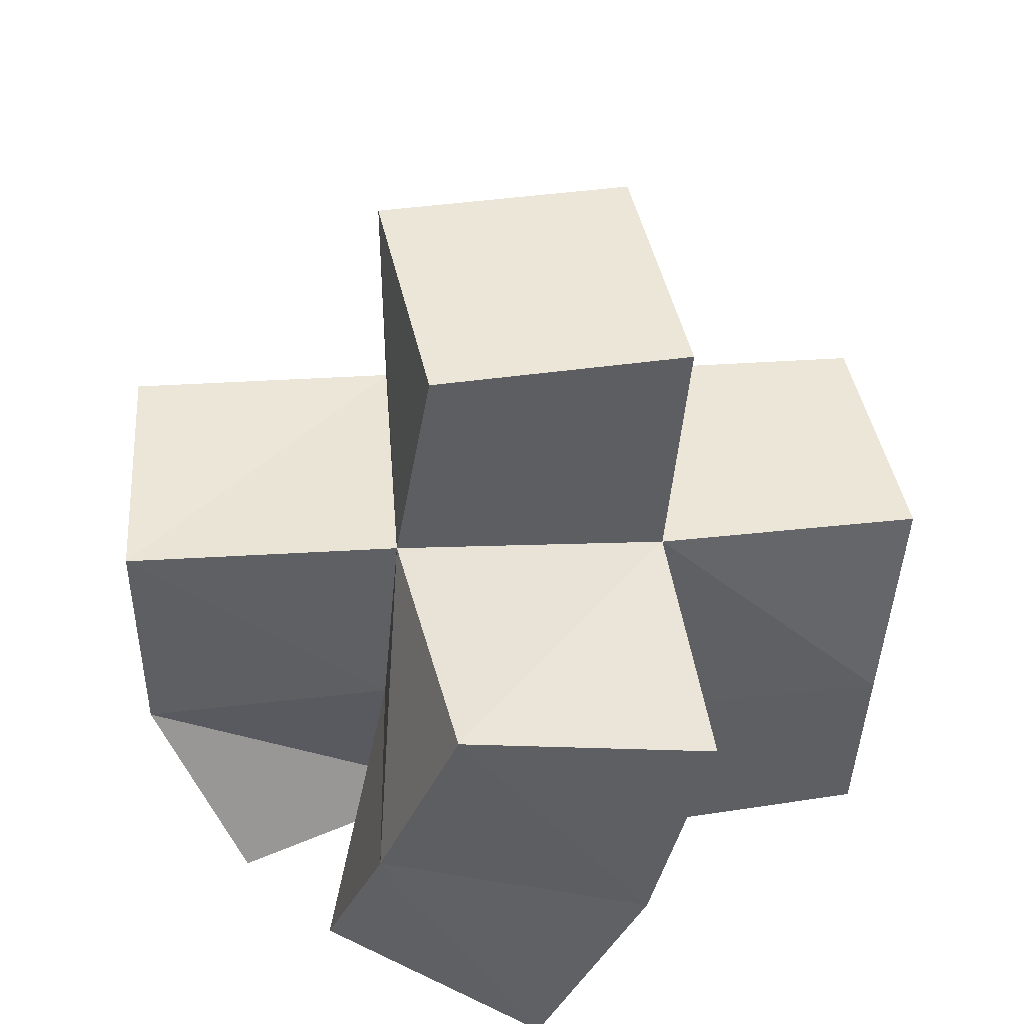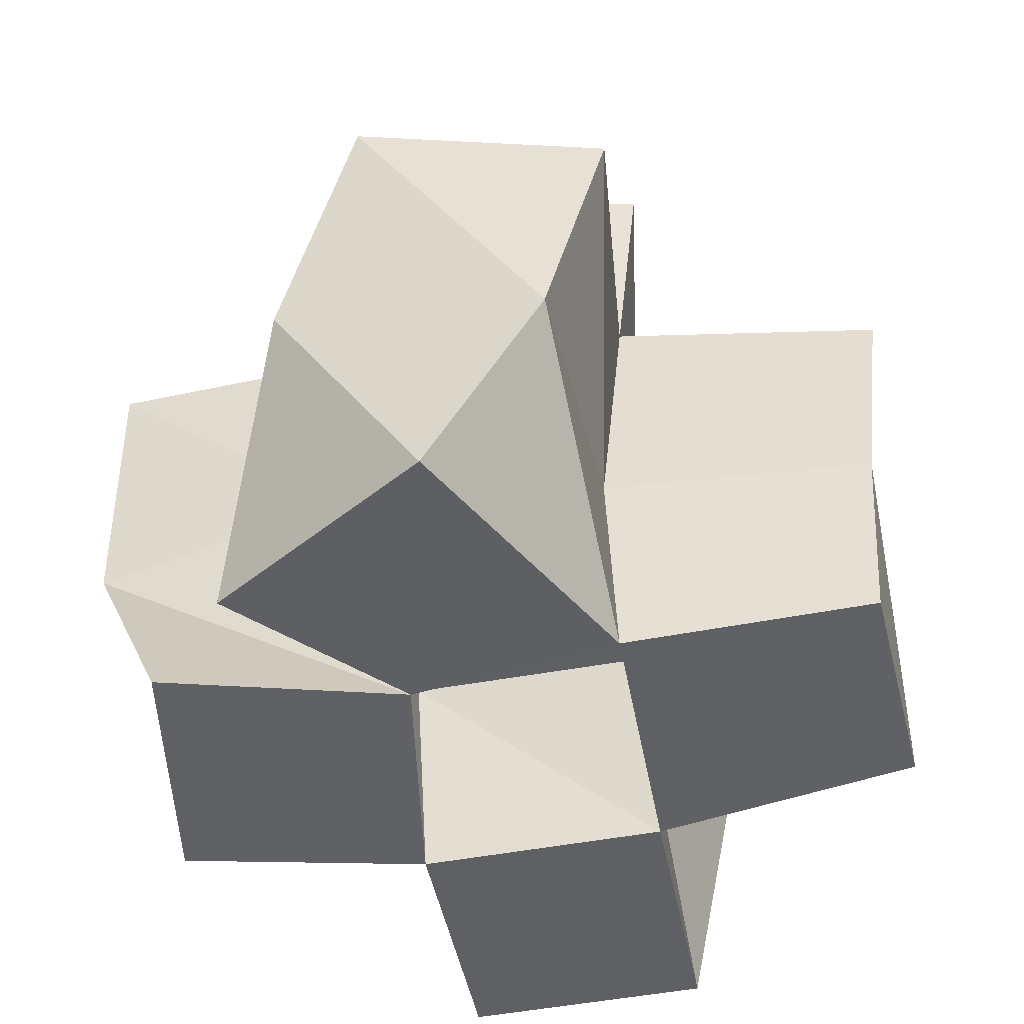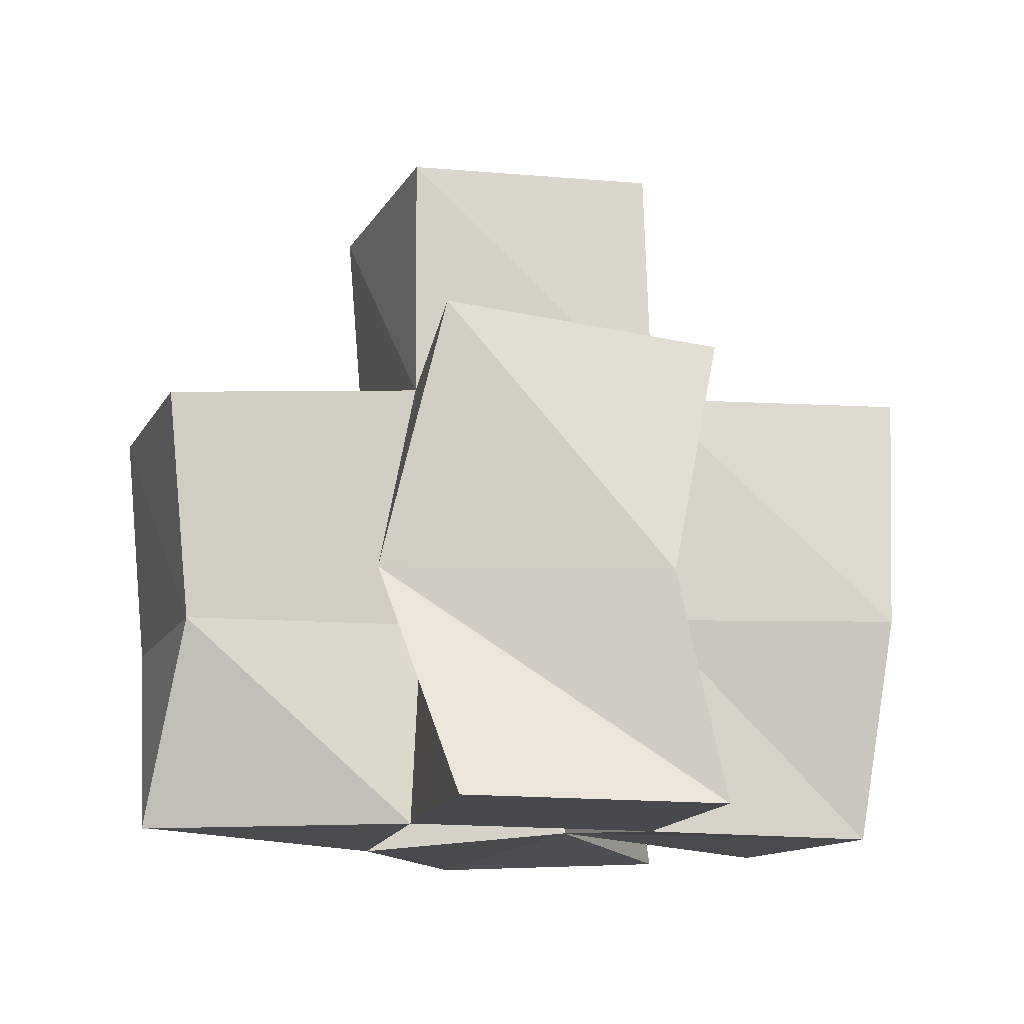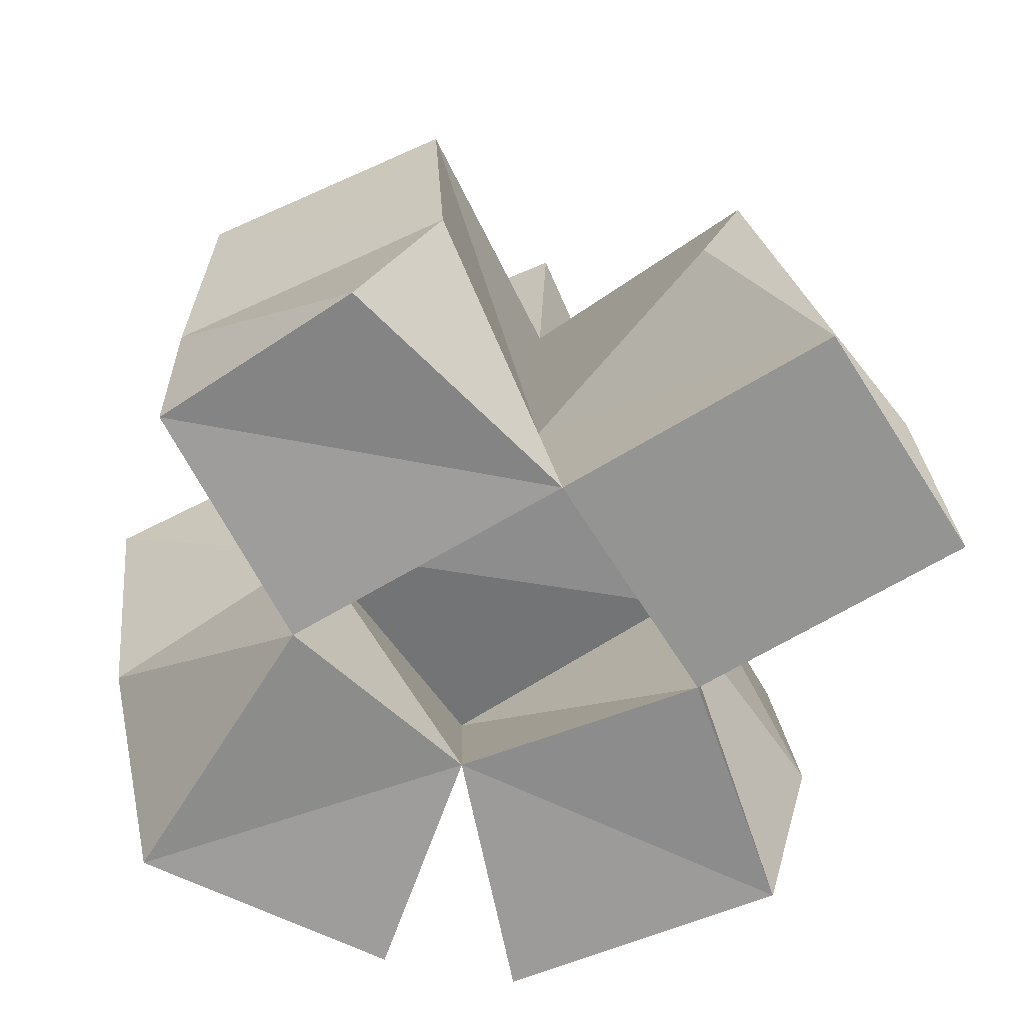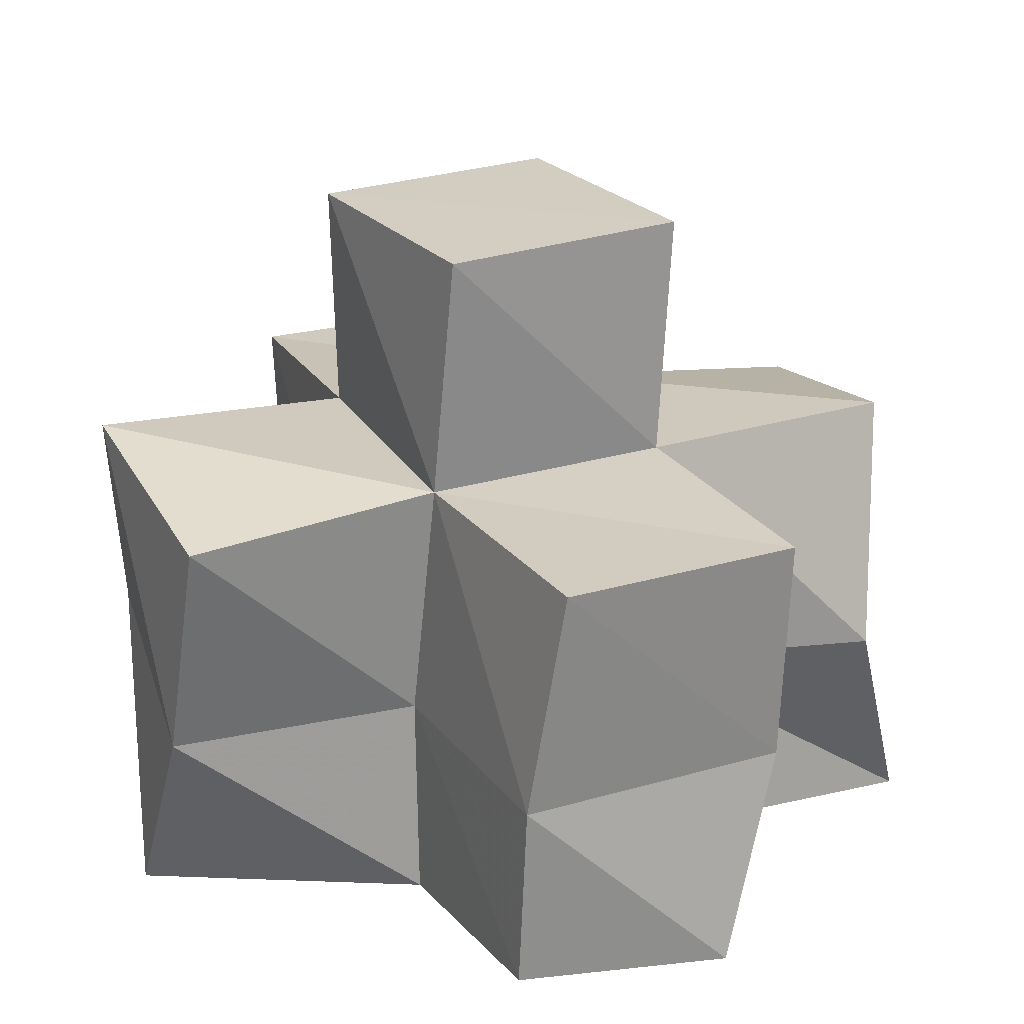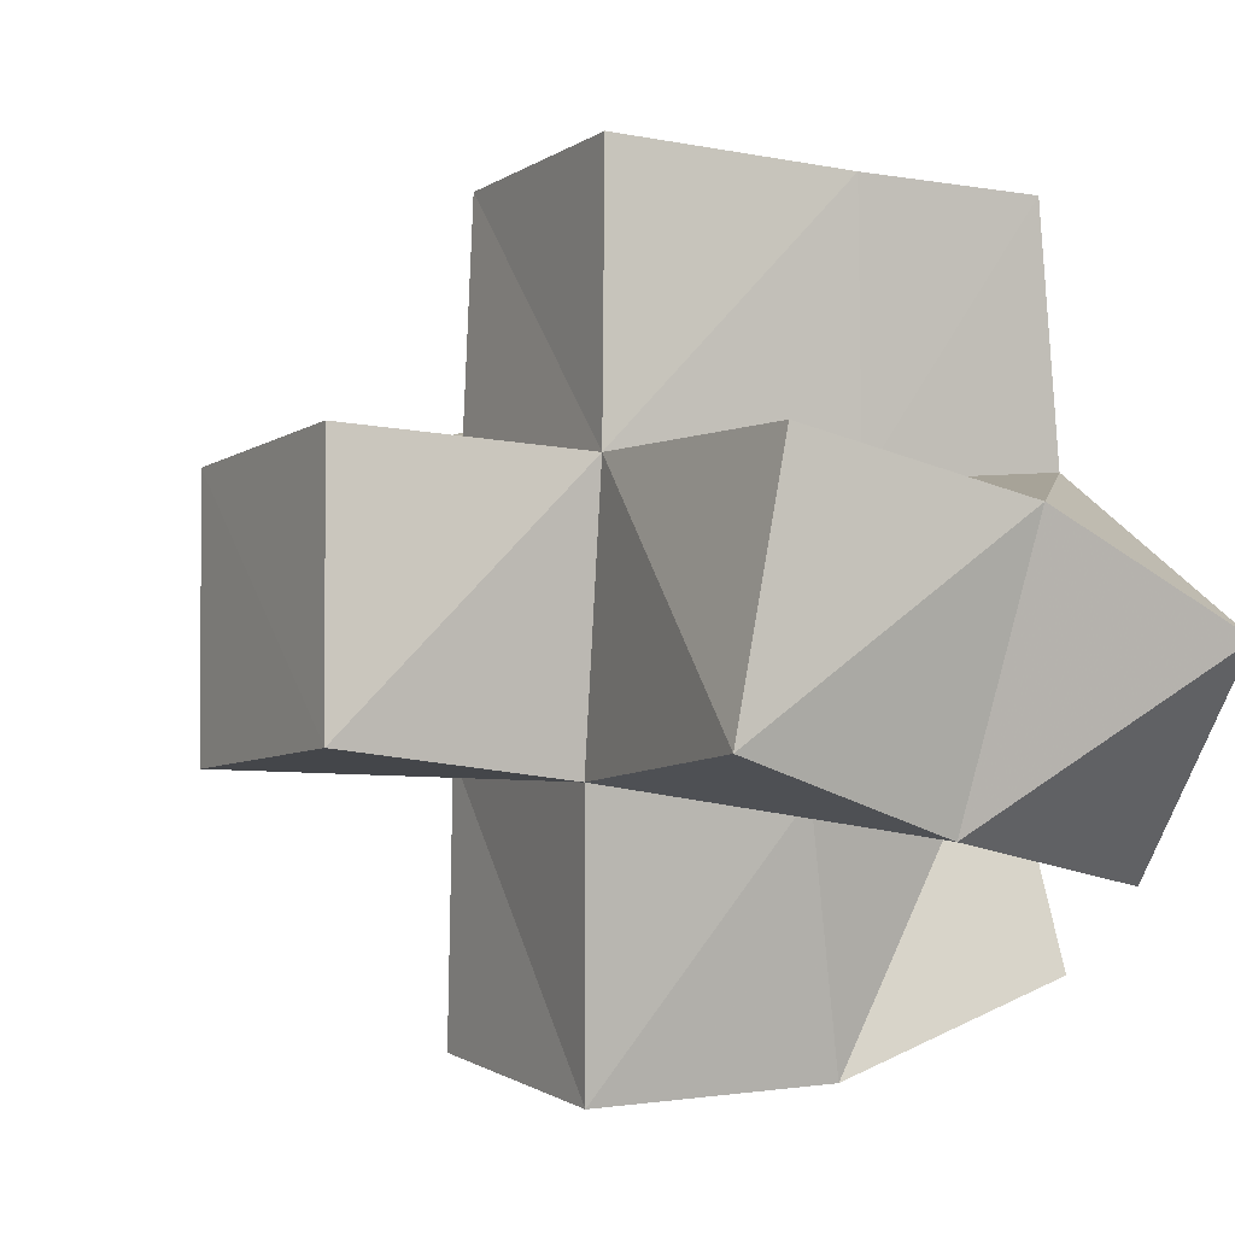
<metadata>
{"format":"obj","ext":"obj","renderer":"f3d","projection":"perspective","resolution":1024,"background":"white","views":[{"elev":45.7,"azim":-95.4,"up":"+Y"},{"elev":-44.8,"azim":-80.9,"up":"+Y"},{"elev":-12.5,"azim":77.5,"up":"+Y"},{"elev":-66.3,"azim":29.8,"up":"+Y"},{"elev":21.4,"azim":-24.4,"up":"+Y"},{"elev":1.4,"azim":-118.5,"up":"+Z"}]}
</metadata>
<code>
v 0.5929 0.1007 0.2128
v 0.5766 0.1435 0.2248
v 0.5371 0.1008 0.2113
v 0.5308 0.1411 0.2083
v 0.5953 0.1 0.1648
v 0.5946 0.1415 0.1739
v 0.5393 0.1 0.1635
v 0.5357 0.143 0.1616
v 0.5235 0.1 0.2621
v 0.5369 0.1398 0.2557
v 0.4802 0.104 0.2582
v 0.4809 0.1406 0.2603
v 0.4793 0.1 0.2105
v 0.4795 0.1406 0.2087
v 0.4915 0.1036 0.1694
v 0.4827 0.1486 0.1561
v 0.5305 0.1 0.116
v 0.5402 0.1437 0.112
v 0.4765 0.1002 0.1235
v 0.4886 0.1391 0.1062
v 0.4282 0.1 0.1831
v 0.4297 0.1399 0.2046
v 0.4572 0.1 0.1408
v 0.4363 0.1513 0.1525
v 0.5827 0.1927 0.2134
v 0.5328 0.1891 0.2103
v 0.5885 0.1852 0.1639
v 0.5353 0.1895 0.1609
v 0.5364 0.1849 0.2601
v 0.4867 0.1854 0.2648
v 0.4826 0.1881 0.2129
v 0.4828 0.1912 0.16
v 0.5353 0.1908 0.1087
v 0.4861 0.1893 0.1066
v 0.4316 0.1845 0.2163
v 0.4291 0.1954 0.168
v 0.5354 0.2362 0.2109
v 0.4852 0.2349 0.2171
v 0.529 0.2389 0.1608
v 0.479 0.2378 0.1672
f 1 2 4
f 3 1 4
f 2 6 8
f 4 2 8
f 6 5 7
f 8 6 7
f 5 1 3
f 7 5 3
f 8 7 3
f 4 8 3
f 2 1 5
f 6 2 5
f 9 10 12
f 11 9 12
f 10 4 14
f 12 10 14
f 4 3 13
f 14 4 13
f 3 9 11
f 13 3 11
f 14 13 11
f 12 14 11
f 10 9 3
f 4 10 3
f 7 8 16
f 15 7 16
f 8 18 20
f 16 8 20
f 18 17 19
f 20 18 19
f 17 7 15
f 19 17 15
f 20 19 15
f 16 20 15
f 8 7 17
f 18 8 17
f 13 14 22
f 21 13 22
f 14 16 24
f 22 14 24
f 16 15 23
f 24 16 23
f 15 13 21
f 23 15 21
f 24 23 21
f 22 24 21
f 14 13 15
f 16 14 15
f 2 25 26
f 4 2 26
f 25 27 28
f 26 25 28
f 27 6 8
f 28 27 8
f 6 2 4
f 8 6 4
f 28 8 4
f 26 28 4
f 25 2 6
f 27 25 6
f 10 29 30
f 12 10 30
f 29 26 31
f 30 29 31
f 26 4 14
f 31 26 14
f 4 10 12
f 14 4 12
f 31 14 12
f 30 31 12
f 29 10 4
f 26 29 4
f 8 28 32
f 16 8 32
f 28 33 34
f 32 28 34
f 33 18 20
f 34 33 20
f 18 8 16
f 20 18 16
f 34 20 16
f 32 34 16
f 28 8 18
f 33 28 18
f 14 31 35
f 22 14 35
f 31 32 36
f 35 31 36
f 32 16 24
f 36 32 24
f 16 14 22
f 24 16 22
f 36 24 22
f 35 36 22
f 31 14 16
f 32 31 16
f 4 26 31
f 14 4 31
f 26 28 32
f 31 26 32
f 28 8 16
f 32 28 16
f 8 4 14
f 16 8 14
f 32 16 14
f 31 32 14
f 26 4 8
f 28 26 8
f 26 37 38
f 31 26 38
f 37 39 40
f 38 37 40
f 39 28 32
f 40 39 32
f 28 26 31
f 32 28 31
f 40 32 31
f 38 40 31
f 37 26 28
f 39 37 28

</code>
